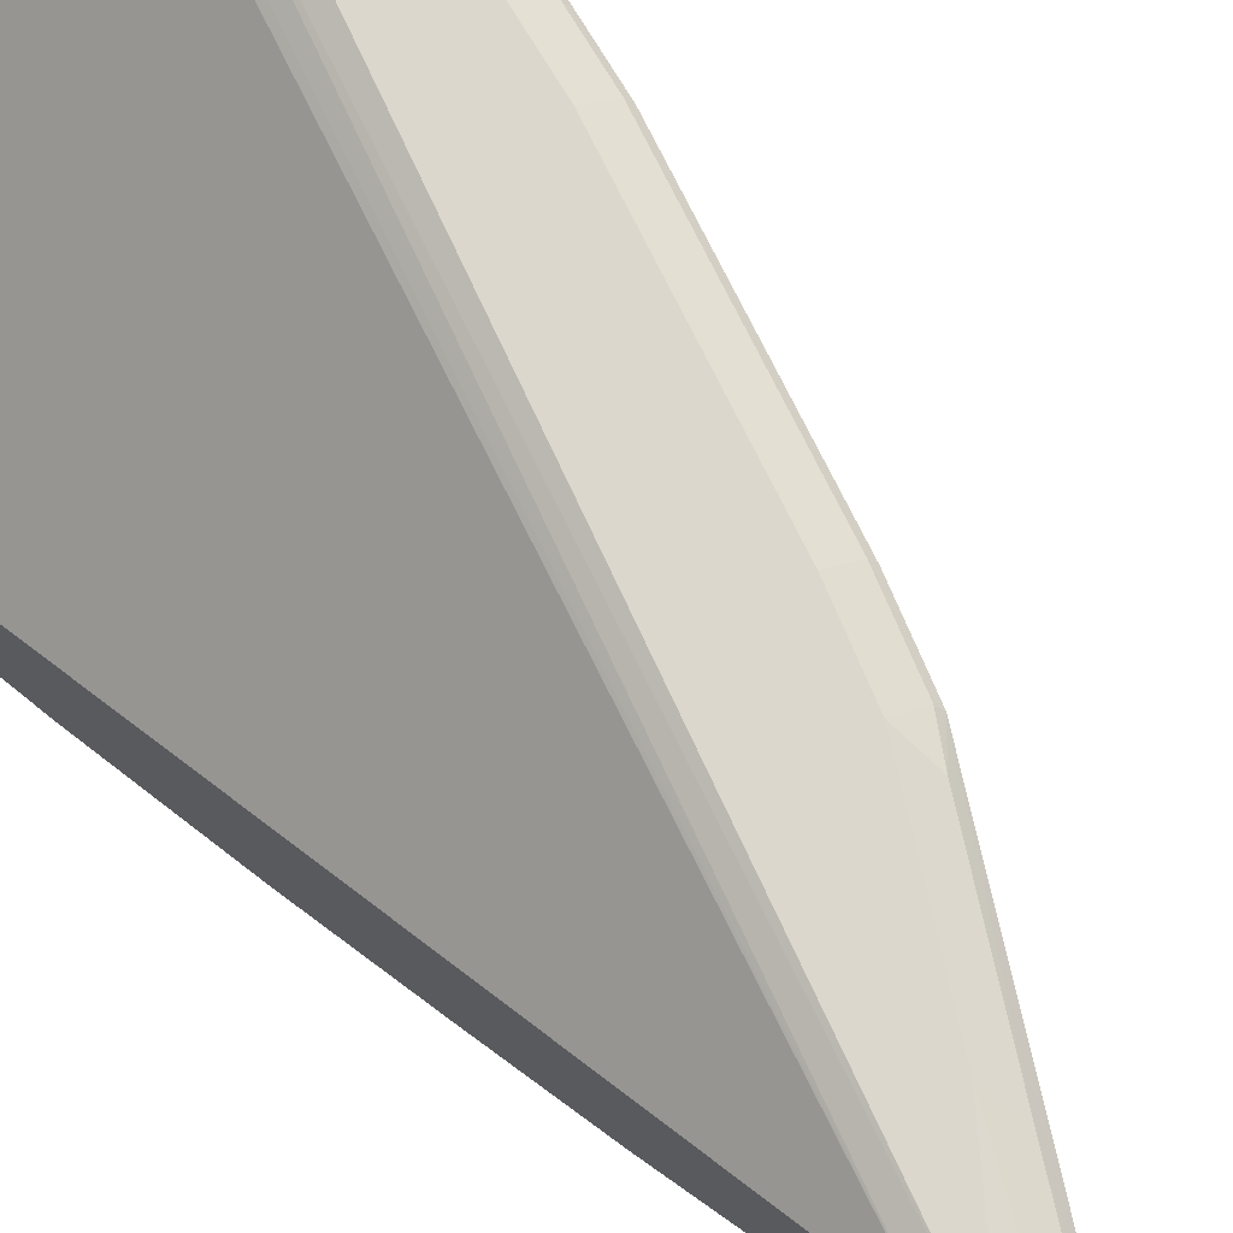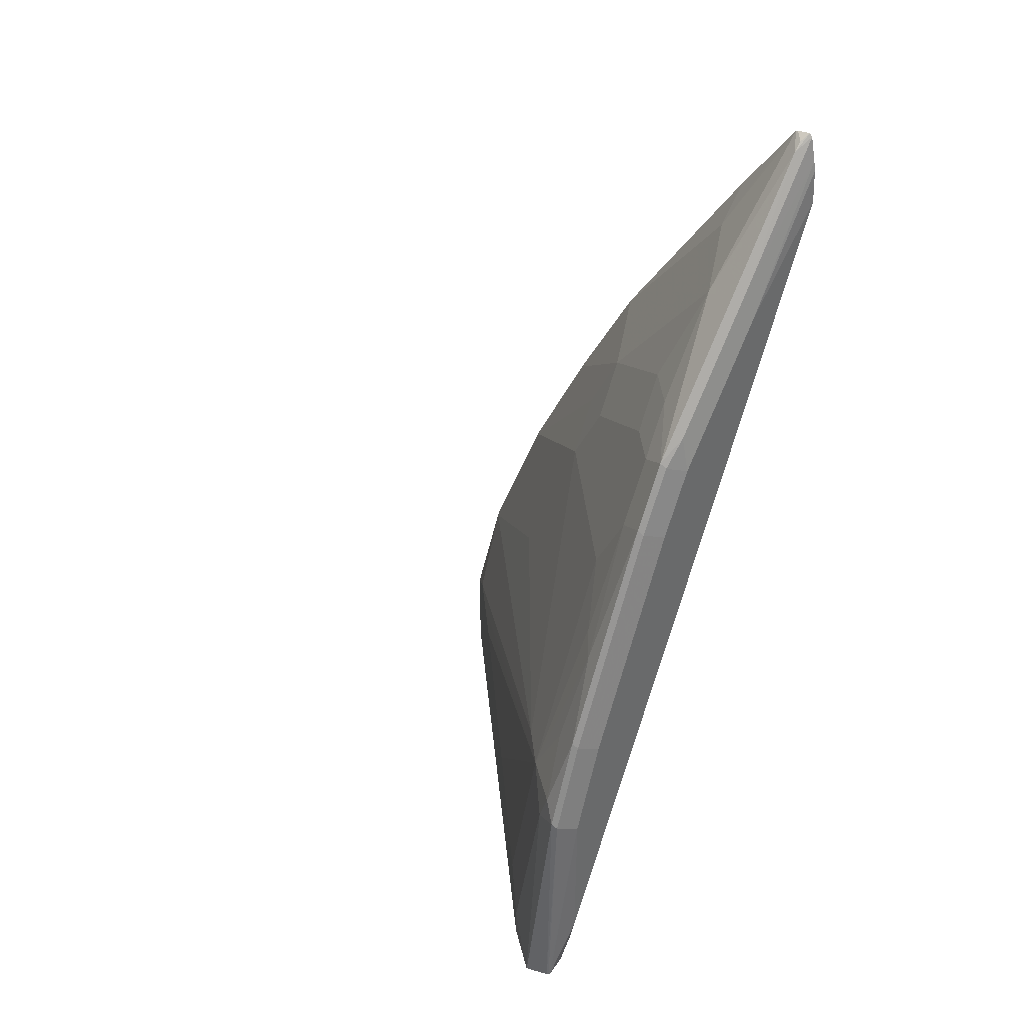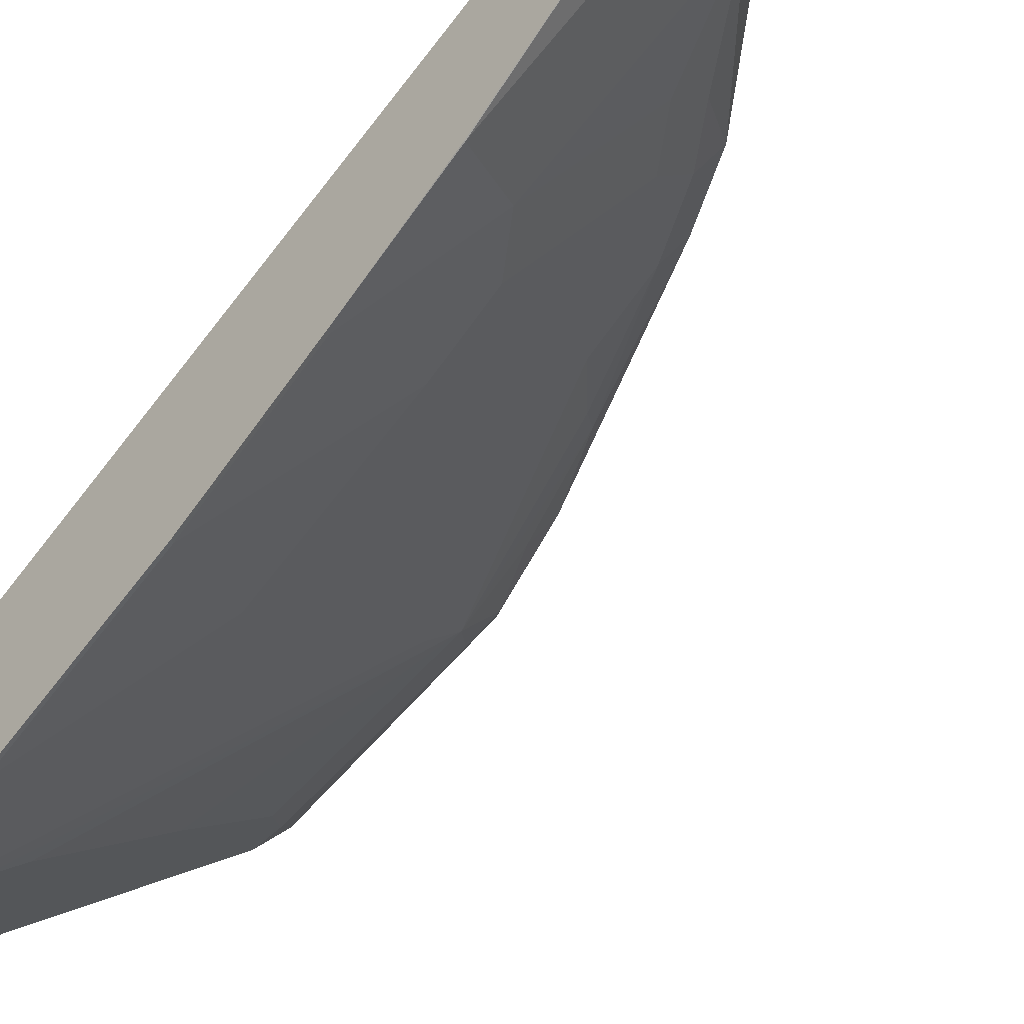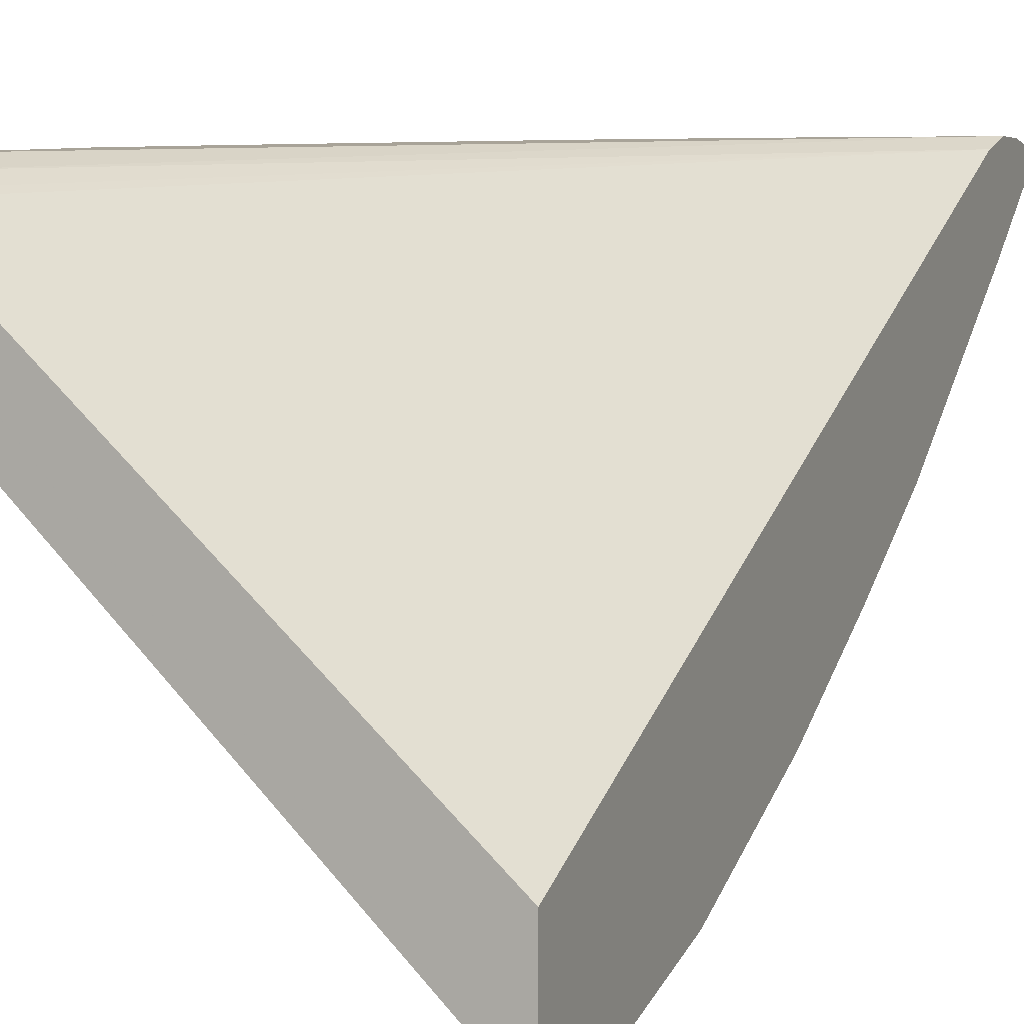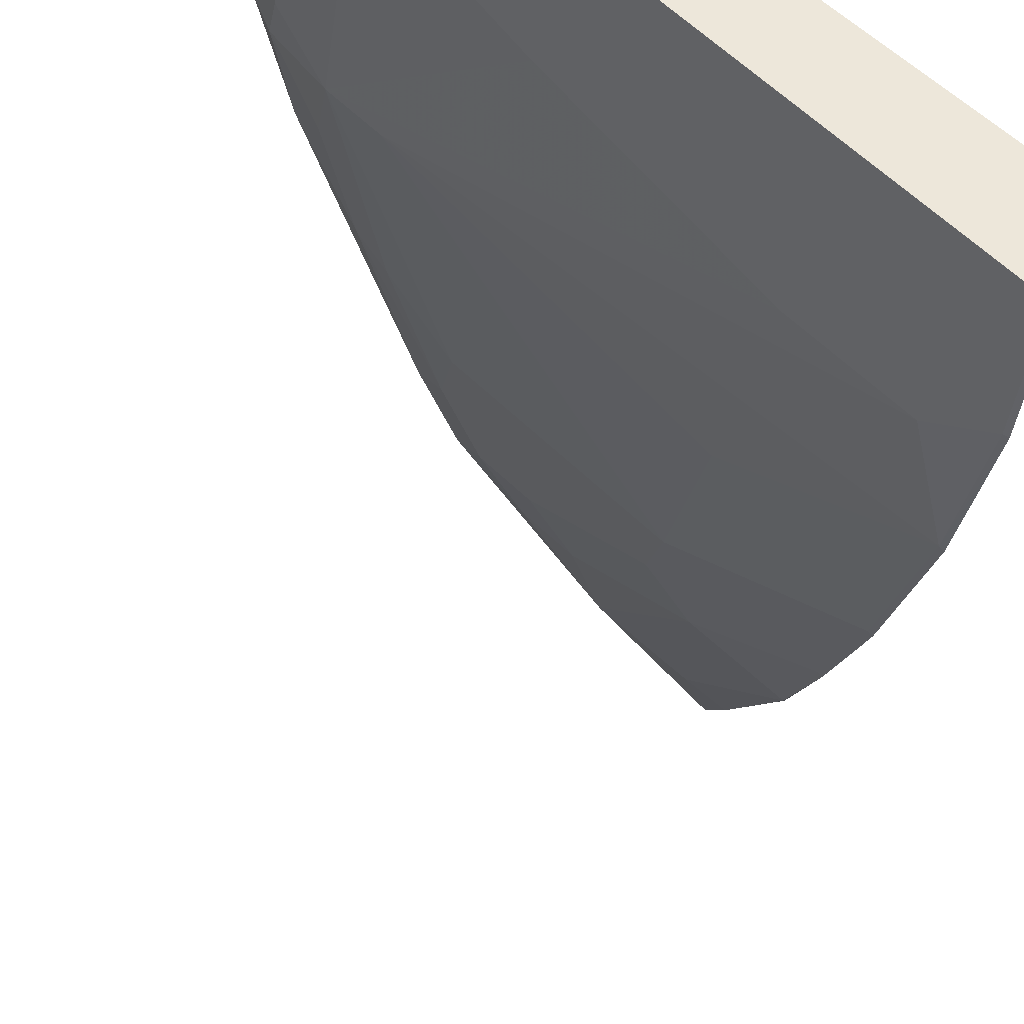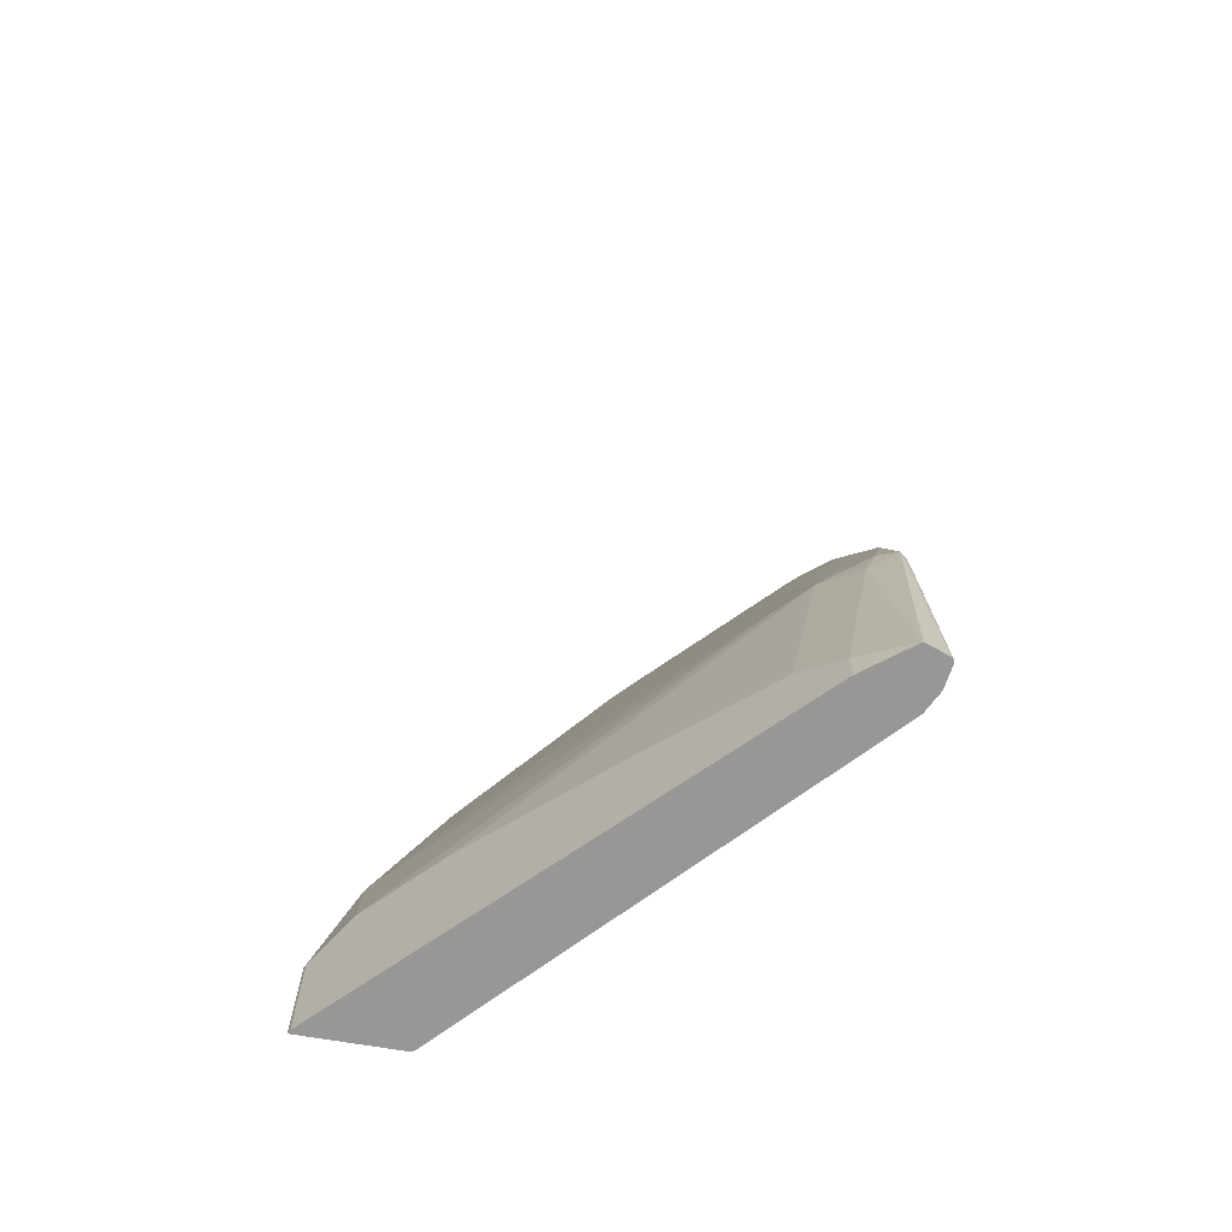
<metadata>
{"format":"obj","ext":"obj","renderer":"f3d","projection":"perspective","resolution":1024,"background":"white","views":[{"elev":72.8,"azim":-49.1,"up":"+Y"},{"elev":39.9,"azim":129.6,"up":"+Z"},{"elev":-48.3,"azim":-42.2,"up":"+Y"},{"elev":6.9,"azim":-157.9,"up":"+Y"},{"elev":-38.5,"azim":173.0,"up":"+Y"},{"elev":-68.1,"azim":80.2,"up":"+Z"}]}
</metadata>
<code>
v 0.8571 -0.3896 0.1169
v 0.8571 -0.3896 0.2143
v 0.8766 -0.3941 0.07883
v 0.8632 -0.396 0.07883
v 0.8547 -0.3945 0.09745
v 0.6473 -0.3896 0.58
v 0.8376 -0.3896 0.2727
v 0.8701 -0.3961 0.2208
v 0.8779 -0.3947 0.07883
v 0.8508 -0.4023 0.07883
v 0.8425 -0.3994 0.1072
v 0.6473 -0.3945 0.558
v 0.6473 -0.3907 0.6
v 0.6623 -0.3896 0.5649
v 0.7792 -0.3896 0.409
v 0.8506 -0.3961 0.2792
v 0.8717 -0.3994 0.2241
v 0.8786 -0.3955 0.07883
v 0.8523 -0.3994 0.2825
v 0.6473 -0.5932 0.07883
v 0.6473 -0.3918 0.606
v 0.7013 -0.3896 0.526
v 0.7597 -0.3896 0.448
v 0.7922 -0.3961 0.4155
v 0.8644 -0.4091 0.2338
v 0.8636 -0.4156 0.2143
v 0.8832 -0.4097 0.07883
v 0.8836 -0.4091 0.07883
v 0.7938 -0.3994 0.4188
v 0.8255 -0.4091 0.3312
v 0.8441 -0.4156 0.2727
v 0.6473 -0.6504 0.07883
v 0.6473 -0.395 0.6205
v 0.7013 -0.3945 0.5479
v 0.7597 -0.3945 0.4699
v 0.7727 -0.3961 0.4545
v 0.8441 -0.4351 0.2338
v 0.8636 -0.4351 0.09745
v 0.8636 -0.4351 0.07883
v 0.7743 -0.3994 0.4578
v 0.7857 -0.4156 0.409
v 0.8133 -0.4188 0.3409
v 0.6487 -0.6496 0.07883
v 0.6473 -0.6504 0.1364
v 0.6473 -0.3967 0.6225
v 0.6575 -0.3994 0.6136
v 0.7159 -0.3994 0.5357
v 0.7857 -0.4351 0.3701
v 0.7273 -0.4935 0.3701
v 0.8247 -0.4545 0.2338
v 0.6883 -0.6104 0.1559
v 0.7078 -0.5909 0.1559
v 0.7857 -0.513 0.1364
v 0.8441 -0.4545 0.1169
v 0.6883 -0.6104 0.07883
v 0.7597 -0.4091 0.4675
v 0.7662 -0.4156 0.448
v 0.7062 -0.4188 0.5357
v 0.6493 -0.6494 0.07883
v 0.6493 -0.6493 0.1364
v 0.6493 -0.6299 0.2143
v 0.6473 -0.6304 0.2161
v 0.6473 -0.4047 0.6212
v 0.6526 -0.3994 0.6185
v 0.6473 -0.4061 0.6204
v 0.7468 -0.4351 0.448
v 0.7078 -0.513 0.3701
v 0.6688 -0.6299 0.1559
v 0.7078 -0.5519 0.2727
v 0.6493 -0.6493 0.07883
v 0.7451 -0.4188 0.4773
v 0.7257 -0.4383 0.4773
v 0.6672 -0.4383 0.5552
v 0.6867 -0.4968 0.4383
v 0.6493 -0.5909 0.3117
v 0.6473 -0.5915 0.3135
v 0.6473 -0.4135 0.6101
v 0.7078 -0.4935 0.409
v 0.6867 -0.5162 0.3993
v 0.6477 -0.4383 0.5746
v 0.6473 -0.4392 0.5737
v 0.6477 -0.4773 0.5162
v 0.6477 -0.5162 0.4578
v 0.6493 -0.5519 0.3896
v 0.6493 -0.5714 0.3507
v 0.6473 -0.5525 0.3914
v 0.6473 -0.5162 0.4578
f 41 48 42
f 43 59 44
f 46 64 63
f 44 59 60
f 44 60 61
f 44 61 62
f 45 63 64
f 45 64 46
f 48 57 66
f 46 65 58
f 46 58 47
f 48 66 49
f 49 66 67
f 50 61 68
f 41 57 48
f 50 68 51
f 50 67 69
f 46 63 65
f 40 58 56
f 37 48 49
f 40 56 57
f 32 43 44
f 50 69 61
f 33 45 46
f 33 46 34
f 34 46 47
f 34 47 40
f 34 40 35
f 35 40 36
f 40 47 58
f 37 42 48
f 37 67 50
f 37 50 51
f 37 51 52
f 37 52 53
f 37 53 54
f 38 54 51
f 38 51 55
f 38 55 39
f 37 49 67
f 51 54 53
f 67 79 75
f 51 68 60
f 67 74 79
f 73 77 80
f 73 80 81
f 73 81 82
f 73 82 83
f 74 83 84
f 74 84 85
f 74 85 75
f 67 78 74
f 74 75 79
f 76 85 86
f 77 81 80
f 81 83 82
f 81 87 83
f 83 86 84
f 83 87 86
f 84 86 85
f 30 41 42
f 75 85 76
f 51 53 52
f 66 78 67
f 66 72 74
f 51 60 70
f 51 70 55
f 56 58 71
f 56 71 57
f 57 71 66
f 58 72 71
f 58 65 73
f 58 73 83
f 66 74 78
f 58 83 74
f 59 70 60
f 60 68 61
f 61 69 67
f 61 67 75
f 61 75 76
f 61 76 62
f 65 77 73
f 66 71 72
f 58 74 72
f 30 37 31
f 25 31 37
f 29 41 30
f 3 32 20
f 3 20 10
f 3 10 4
f 4 10 5
f 5 10 11
f 5 11 12
f 5 12 6
f 6 12 20
f 6 20 32
f 6 32 44
f 6 44 62
f 6 62 76
f 6 76 86
f 6 86 87
f 6 87 81
f 6 81 77
f 6 77 65
f 3 59 43
f 3 70 59
f 3 55 70
f 3 39 55
f 30 42 37
f 1 2 3
f 1 3 4
f 1 4 5
f 1 5 6
f 1 6 14
f 1 14 22
f 1 22 23
f 6 65 63
f 1 23 15
f 1 7 2
f 2 7 8
f 2 8 9
f 2 9 3
f 3 9 18
f 3 18 28
f 3 28 27
f 3 27 39
f 1 15 7
f 6 63 45
f 3 43 32
f 6 33 21
f 19 24 29
f 19 29 30
f 19 30 31
f 19 31 25
f 21 33 34
f 21 34 22
f 22 34 23
f 23 35 36
f 17 19 25
f 23 34 35
f 24 40 29
f 25 37 26
f 26 37 54
f 26 54 38
f 26 38 27
f 27 38 39
f 29 40 57
f 6 45 33
f 24 36 40
f 17 28 18
f 29 57 41
f 6 21 13
f 17 27 28
f 6 13 14
f 7 15 24
f 7 24 16
f 7 16 8
f 8 17 18
f 8 16 19
f 8 19 17
f 8 18 9
f 10 12 11
f 17 26 27
f 10 20 12
f 16 24 19
f 15 36 24
f 17 25 26
f 13 22 14
f 13 21 22
f 15 23 36

</code>
